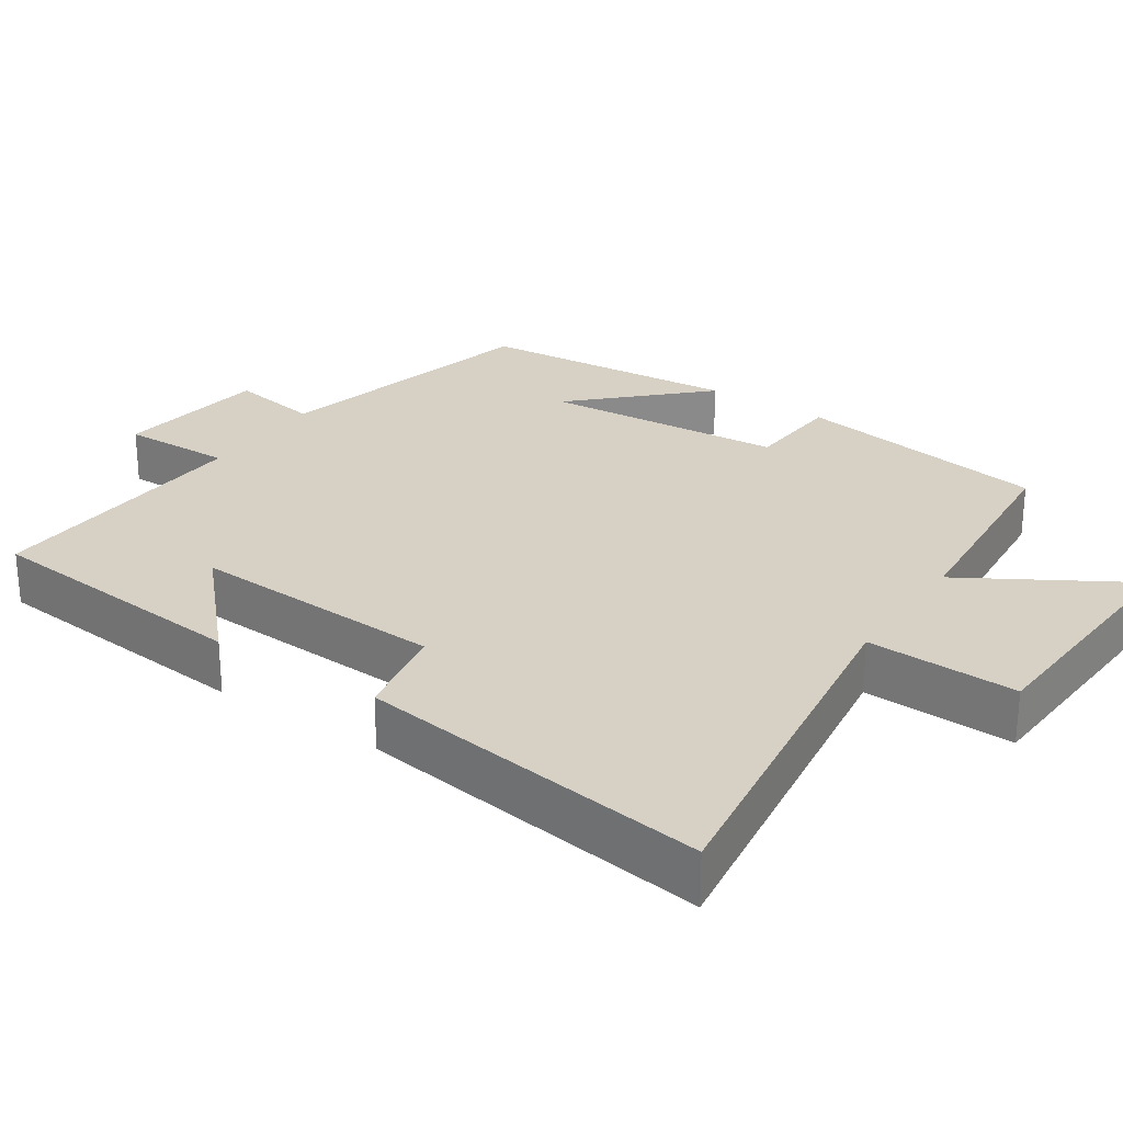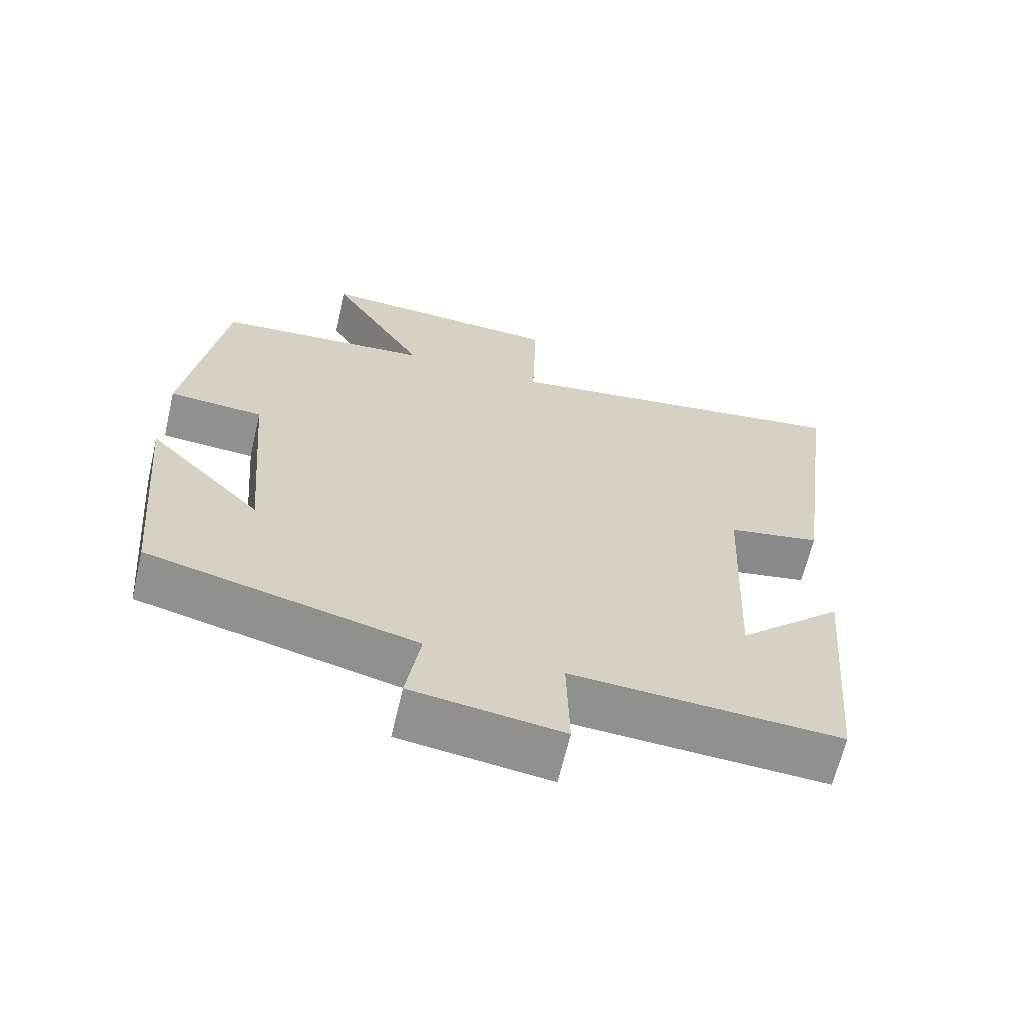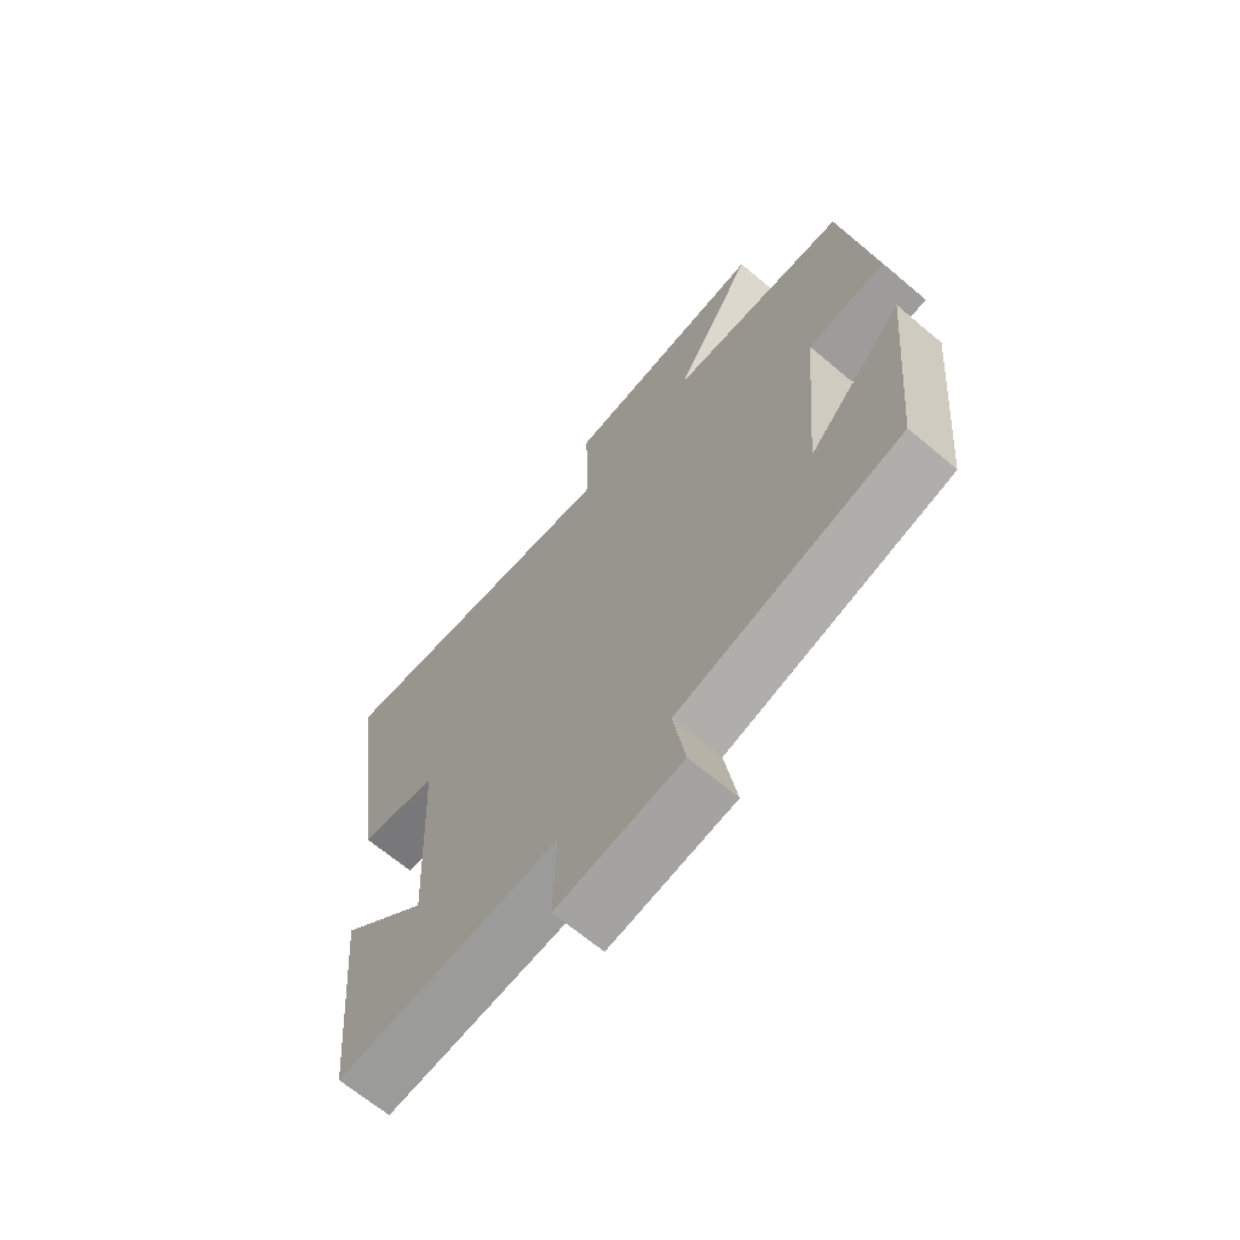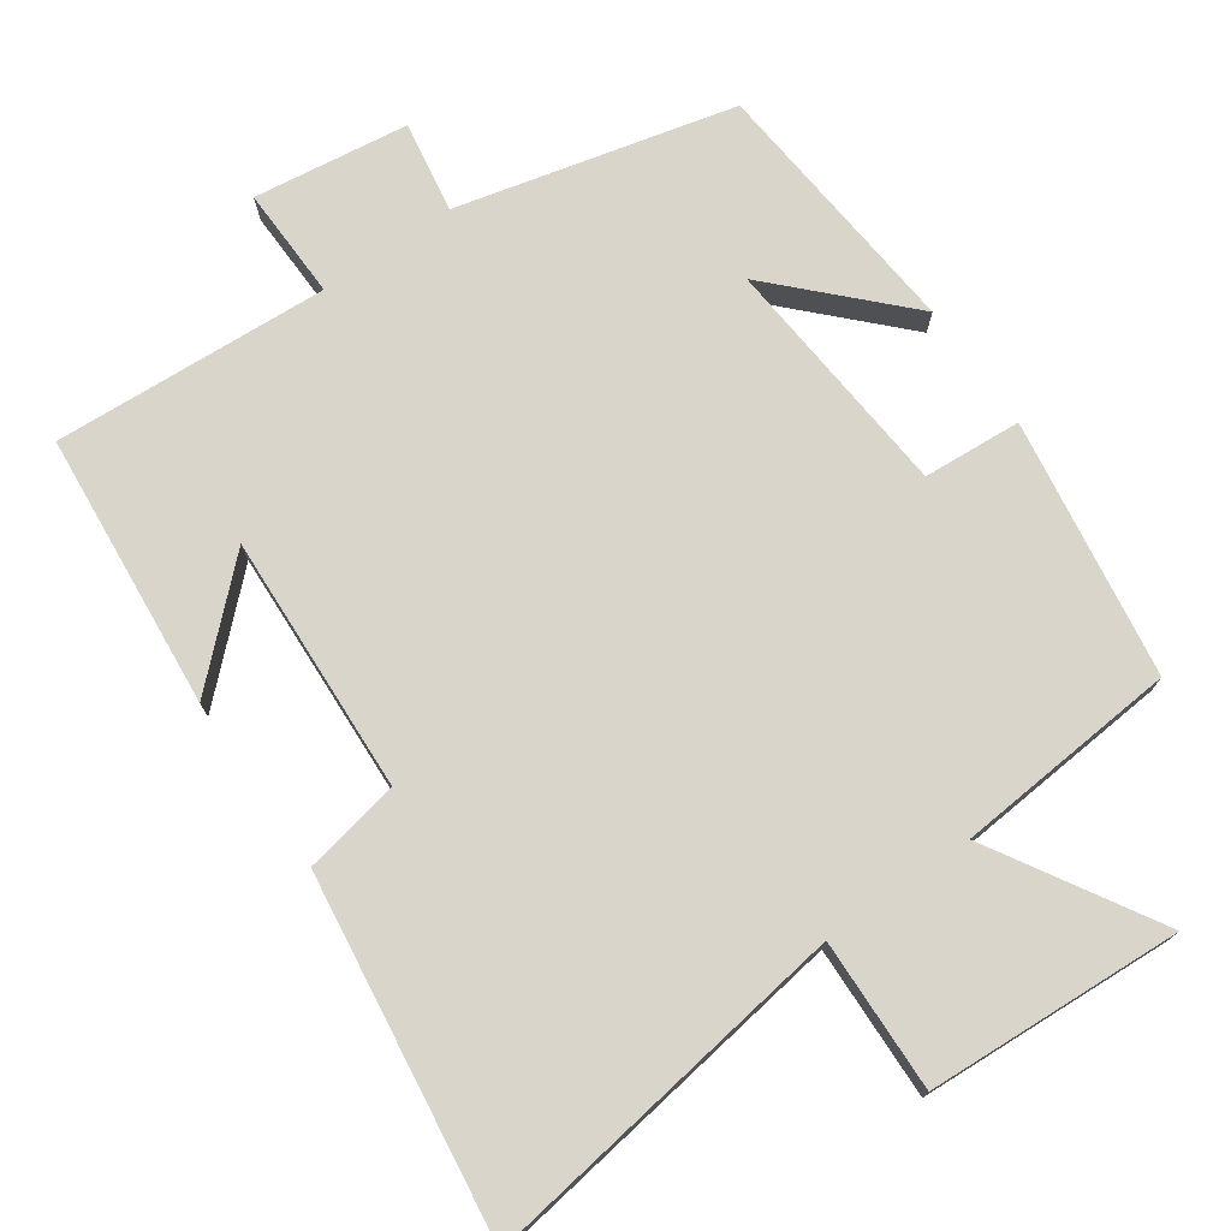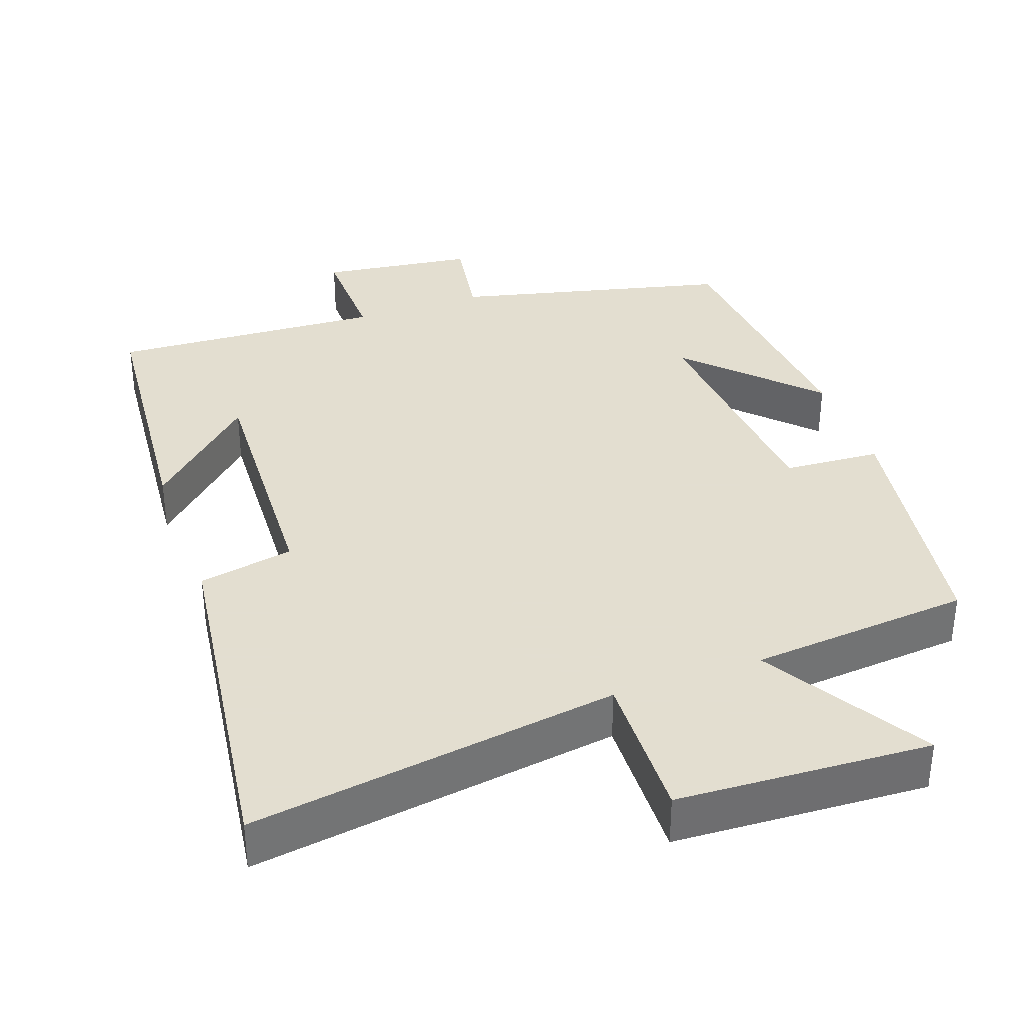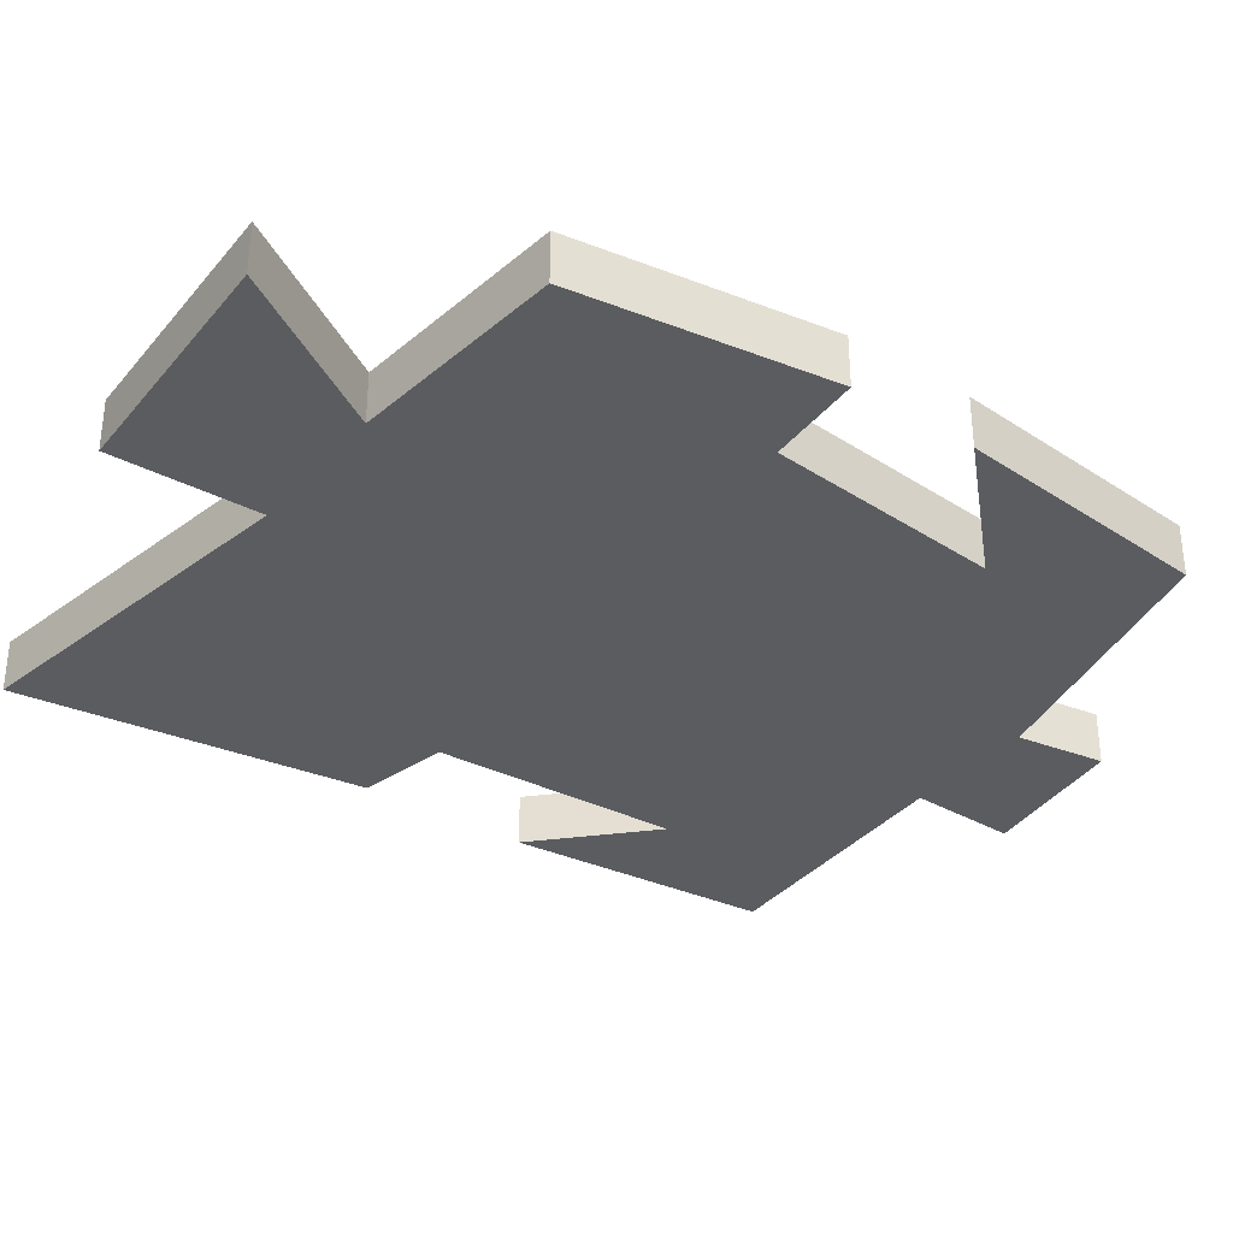
<metadata>
{"format":"obj","ext":"obj","renderer":"f3d","projection":"perspective","resolution":1024,"background":"white","views":[{"elev":26.9,"azim":-55.9,"up":"+Y"},{"elev":-65.3,"azim":166.8,"up":"+Z"},{"elev":-66.9,"azim":49.8,"up":"+Z"},{"elev":74.6,"azim":-34.9,"up":"+Y"},{"elev":35.9,"azim":-19.7,"up":"+Y"},{"elev":-34.1,"azim":53.5,"up":"+Y"}]}
</metadata>
<code>
v -0.565 0.07 0.574
v -0.061 0.07 0.5
v -0.067 0.07 0.706
v 0.279 0.07 0.724
v 0.145 0.07 0.5
v 0.447 0.07 0.474
v 0.5 0.07 0.124
v 0.367 0.07 0.115
v 0.339 0.07 -0.215
v 0.5 0.07 -0.05
v 0.467 0.07 -0.409
v 0.092 0.07 -0.5
v 0.112 0.07 -0.624
v -0.098 0.07 -0.652
v -0.094 0.07 -0.5
v -0.467 0.07 -0.521
v -0.5 0.07 -0.148
v -0.354 0.07 -0.285
v -0.37 0.07 0.065
v -0.5 0.07 0.09
v -0.565 0 0.574
v -0.061 0 0.5
v -0.067 0 0.706
v 0.279 0 0.724
v 0.145 0 0.5
v 0.447 0 0.474
v 0.5 0 0.124
v 0.367 0 0.115
v 0.339 0 -0.215
v 0.5 0 -0.05
v 0.467 0 -0.409
v 0.092 0 -0.5
v 0.112 0 -0.624
v -0.098 0 -0.652
v -0.094 0 -0.5
v -0.467 0 -0.521
v -0.5 0 -0.148
v -0.354 0 -0.285
v -0.37 0 0.065
v -0.5 0 0.09
f 19 20 1 2
f 18 19 2
f 16 17 18
f 15 16 18
f 15 18 2
f 12 13 14 15
f 12 15 2
f 9 10 11 12
f 12 2 3
f 9 12 3
f 8 9 3
f 5 6 7 8
f 5 8 3
f 3 4 5
f 22 21 40 39
f 22 39 38
f 38 37 36
f 38 36 35
f 22 38 35
f 35 34 33 32
f 22 35 32
f 32 31 30 29
f 23 22 32
f 23 32 29
f 23 29 28
f 28 27 26 25
f 23 28 25
f 25 24 23
f 1 21 22 2
f 2 22 23 3
f 3 23 24 4
f 4 24 25 5
f 5 25 26 6
f 6 26 27 7
f 7 27 28 8
f 8 28 29 9
f 9 29 30 10
f 10 30 31 11
f 11 31 32 12
f 12 32 33 13
f 13 33 34 14
f 14 34 35 15
f 15 35 36 16
f 16 36 37 17
f 17 37 38 18
f 18 38 39 19
f 19 39 40 20
f 20 40 21 1

</code>
